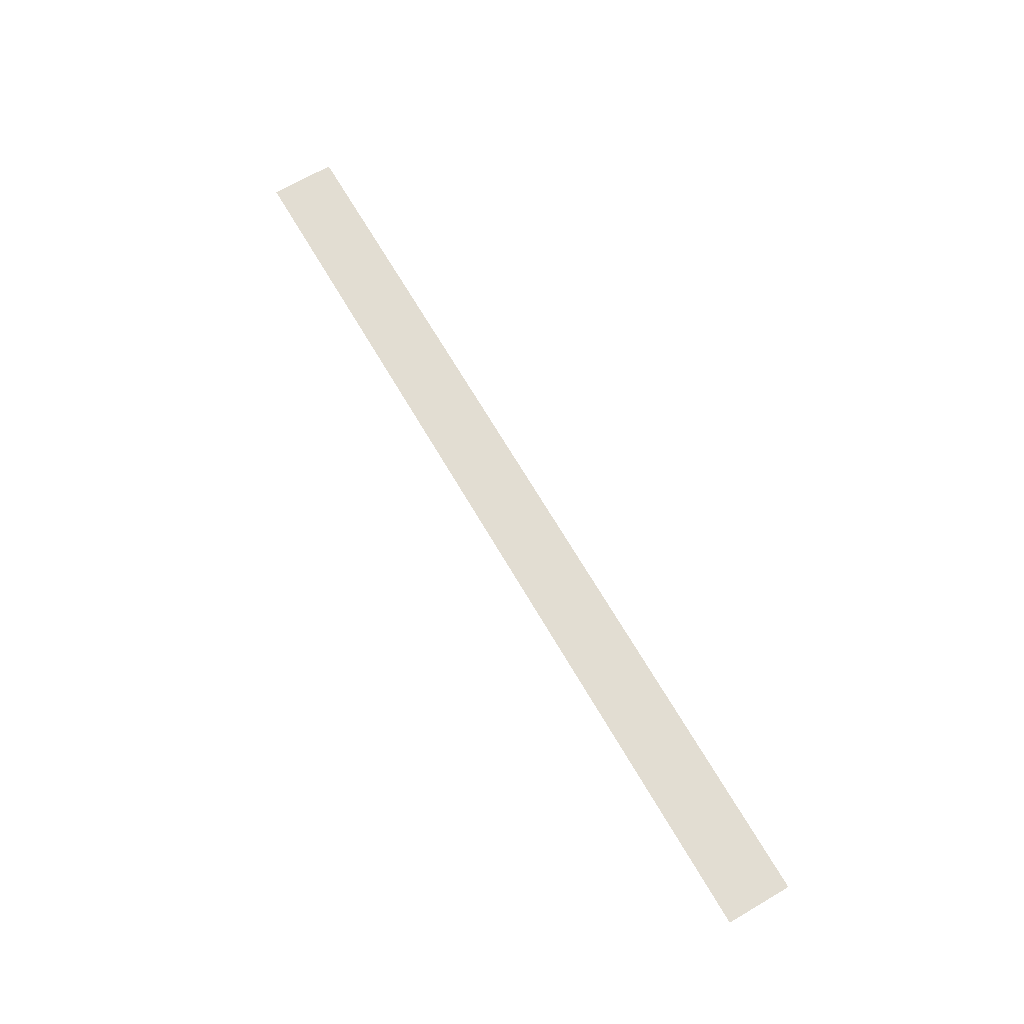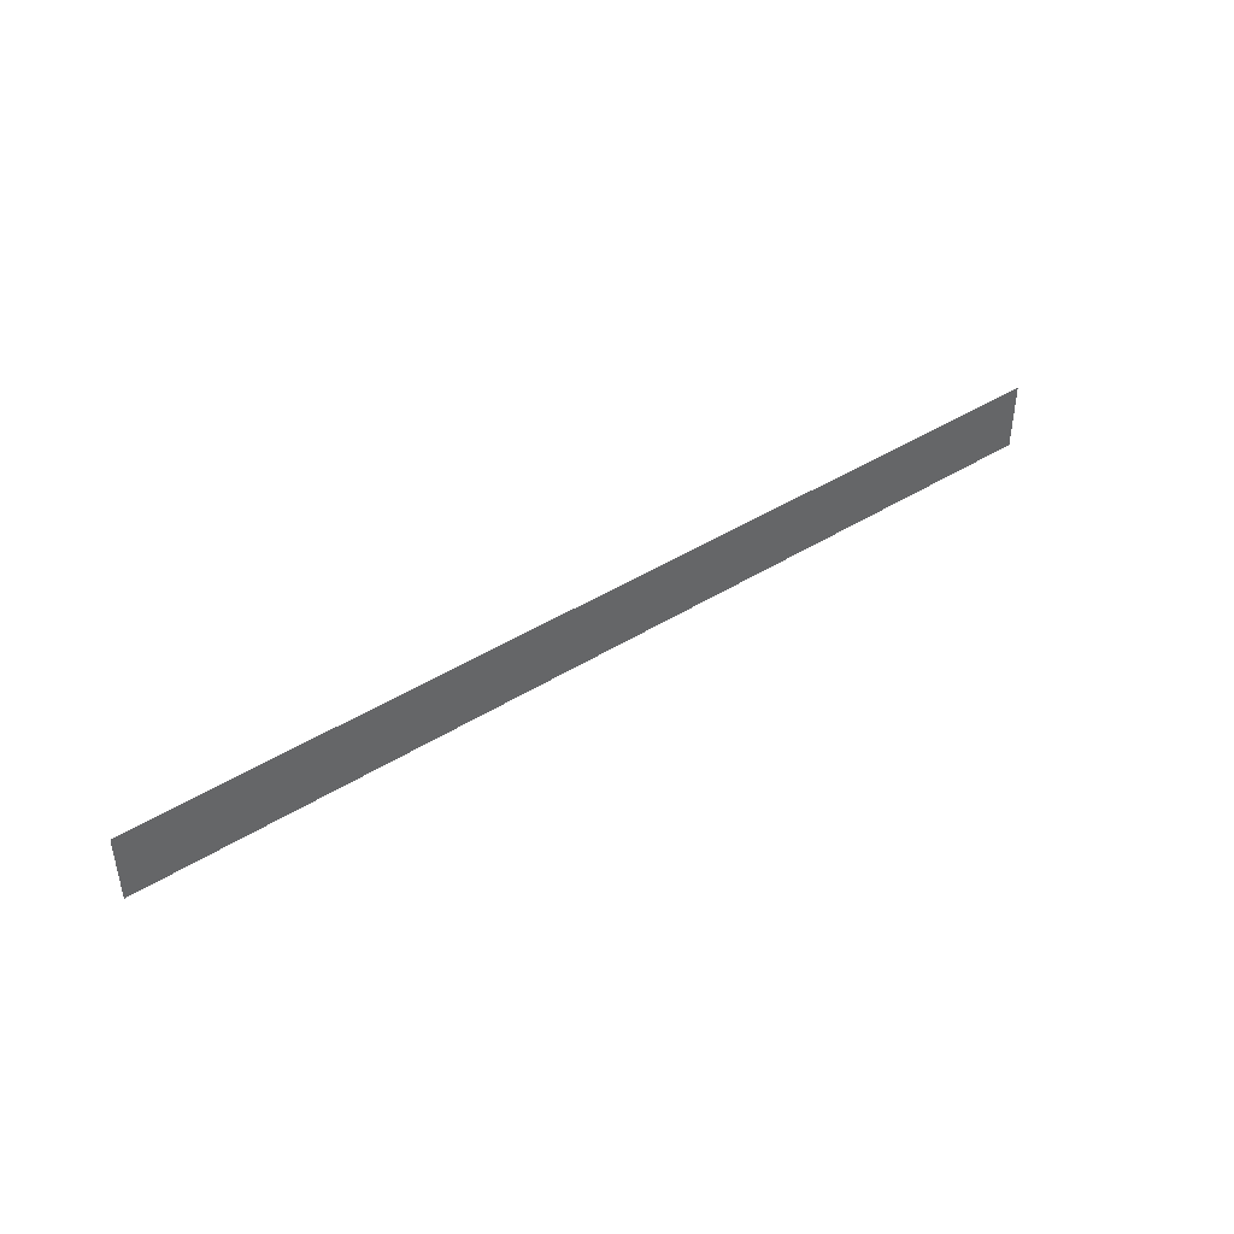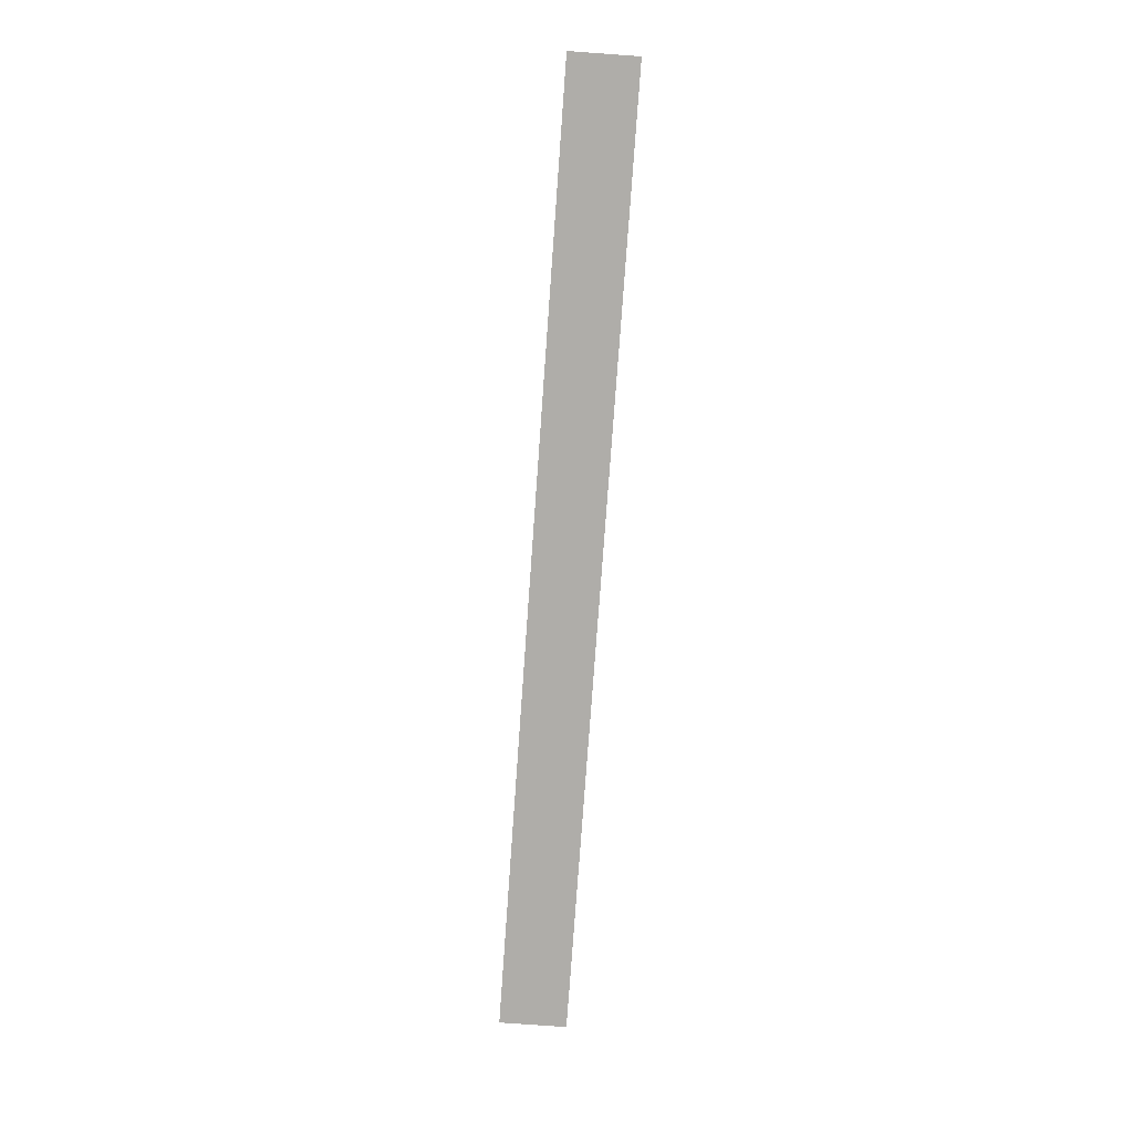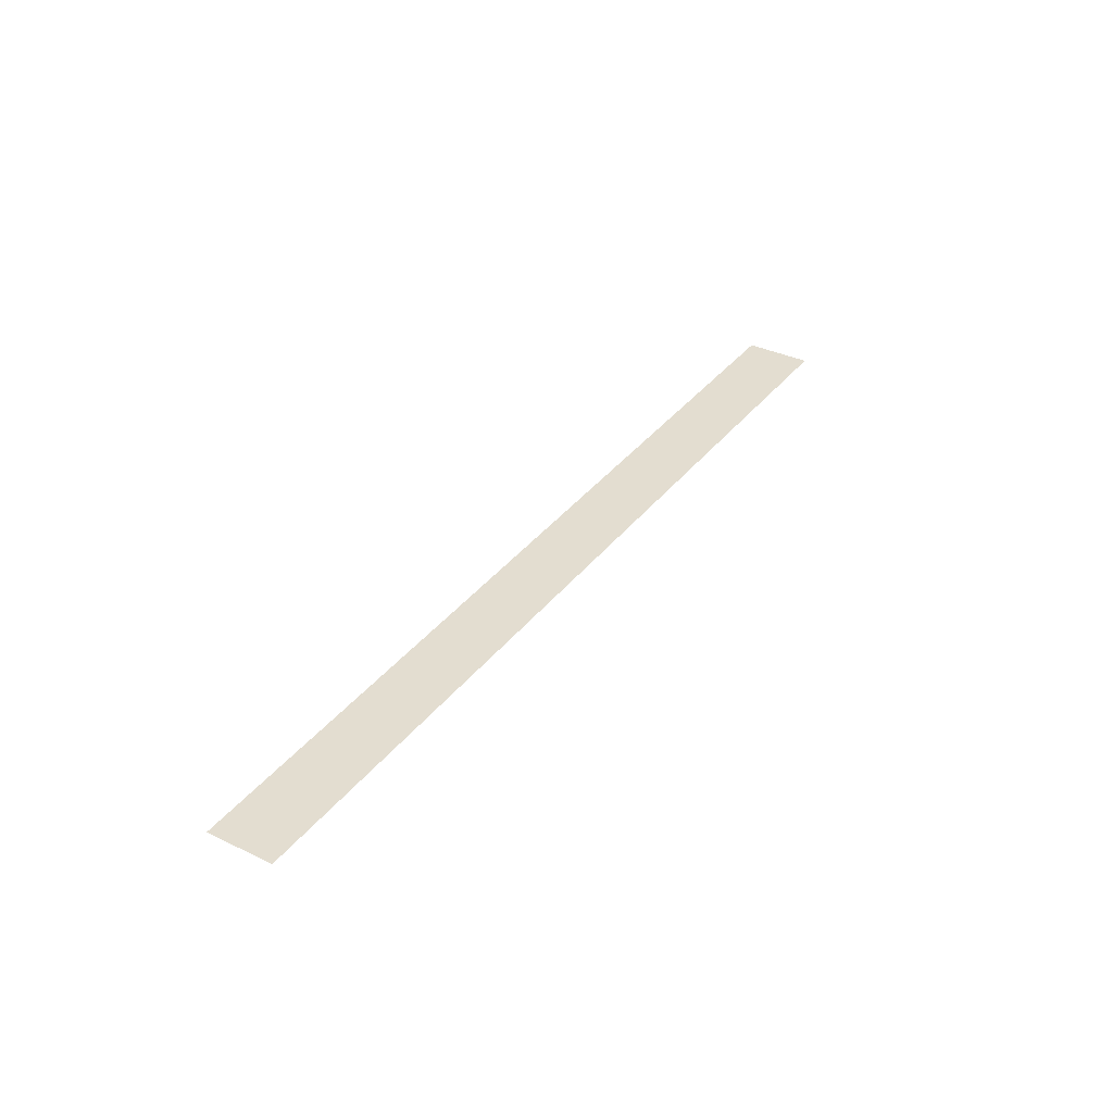
<metadata>
{"format":"obj","ext":"obj","renderer":"f3d","projection":"perspective","resolution":1024,"background":"white","views":[{"elev":68.2,"azim":-120.3,"up":"+Z"},{"elev":42.1,"azim":-37.0,"up":"+Y"},{"elev":-77.4,"azim":85.9,"up":"+Z"},{"elev":35.5,"azim":122.3,"up":"+Z"}]}
</metadata>
<code>
v -14 -16 0
v -15 -16 0
v -15 -15 0
v -14 -15 0
v -13 -16 0
v -14 -16 0
v -14 -15 0
v -13 -15 0
v -12 -16 0
v -13 -16 0
v -13 -15 0
v -12 -15 0
v -11 -16 0
v -12 -16 0
v -12 -15 0
v -11 -15 0
v -10 -16 0
v -11 -16 0
v -11 -15 0
v -10 -15 0
v -9 -16 0
v -10 -16 0
v -10 -15 0
v -9 -15 0
v -8 -16 0
v -9 -16 0
v -9 -15 0
v -8 -15 0
v -7 -16 0
v -8 -16 0
v -8 -15 0
v -7 -15 0
v -6 -16 0
v -7 -16 0
v -7 -15 0
v -6 -15 0
v -5 -16 0
v -6 -16 0
v -6 -15 0
v -5 -15 0
v -4 -16 0
v -5 -16 0
v -5 -15 0
v -4 -15 0
v -3 -16 0
v -4 -16 0
v -4 -15 0
v -3 -15 0
v -2 -16 0
v -3 -16 0
v -3 -15 0
v -2 -15 0
v -1 -16 0
v -2 -16 0
v -2 -15 0
v -1 -15 0
g 1D.T_mesh_0003
f 1 2 3 4
f 5 6 7 8
f 9 10 11 12
f 13 14 15 16
f 17 18 19 20
f 21 22 23 24
f 25 26 27 28
f 29 30 31 32
f 33 34 35 36
f 37 38 39 40
f 41 42 43 44
f 45 46 47 48
f 49 50 51 52
f 53 54 55 56

</code>
